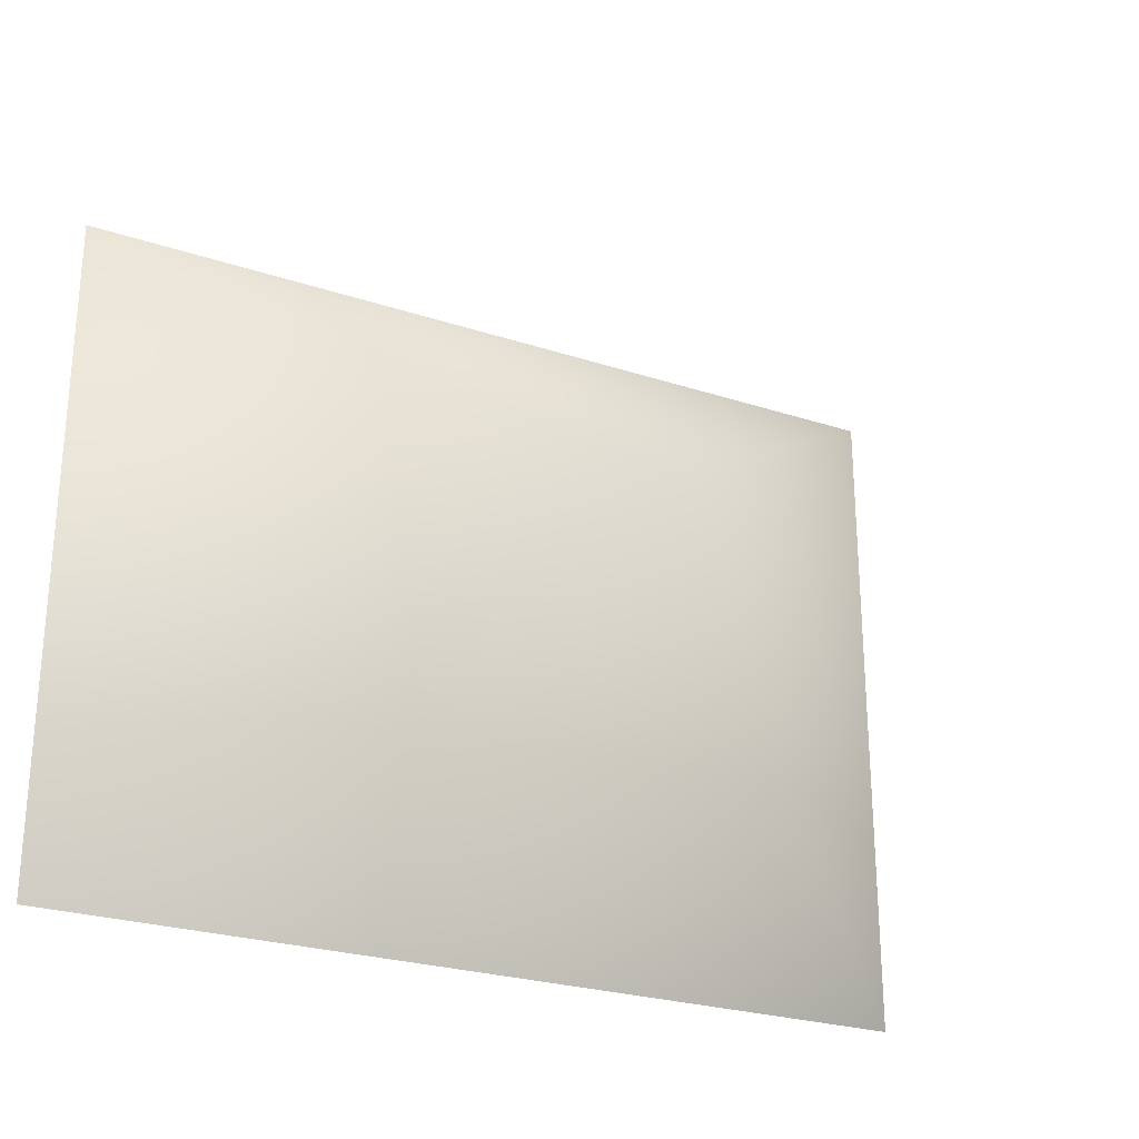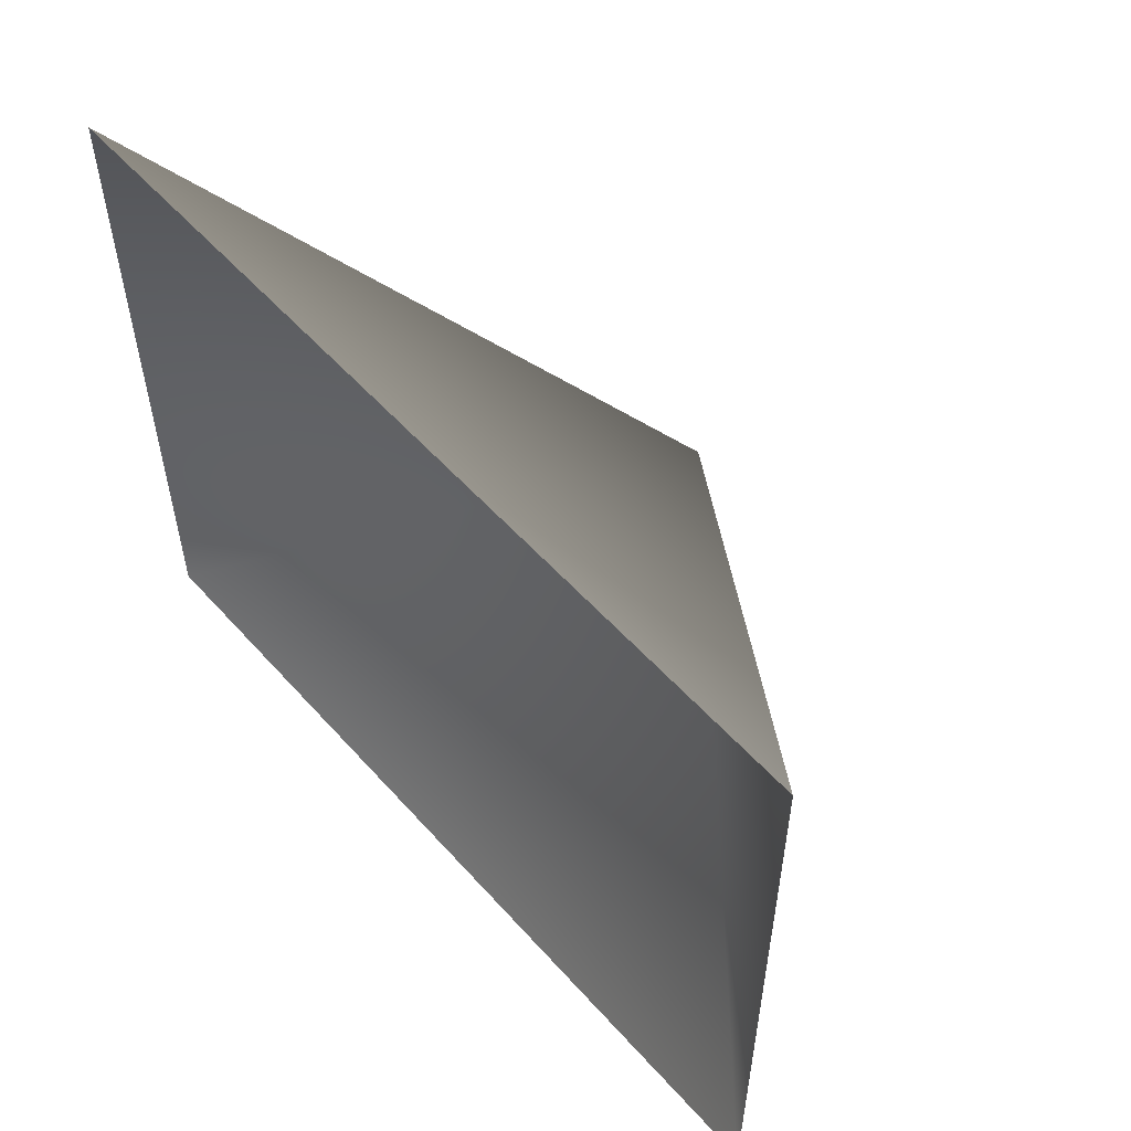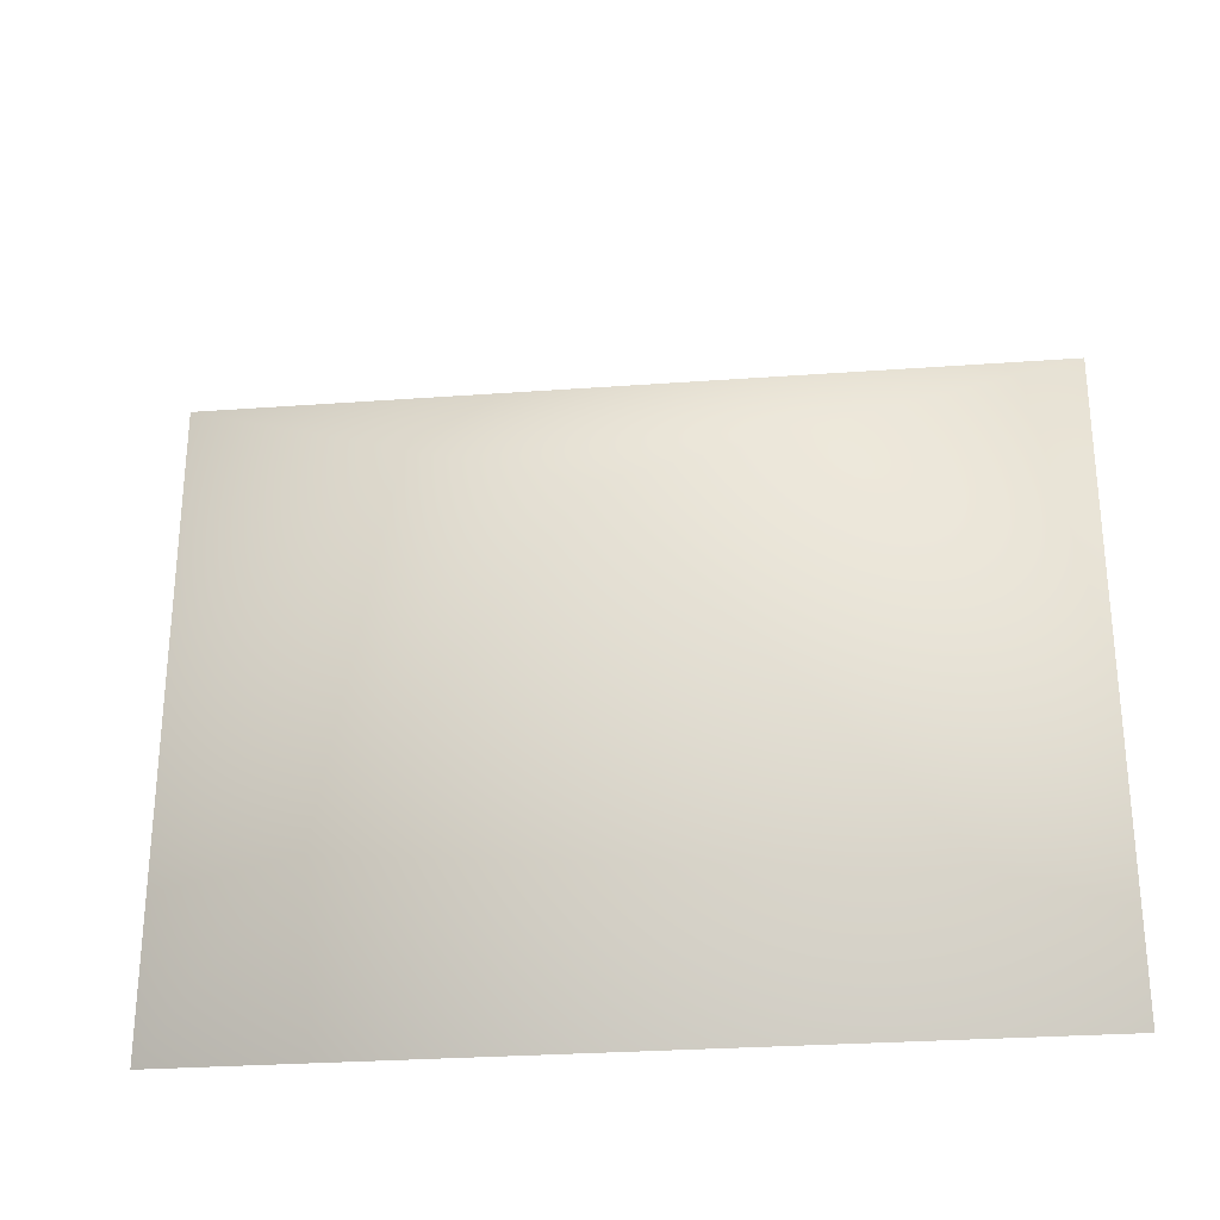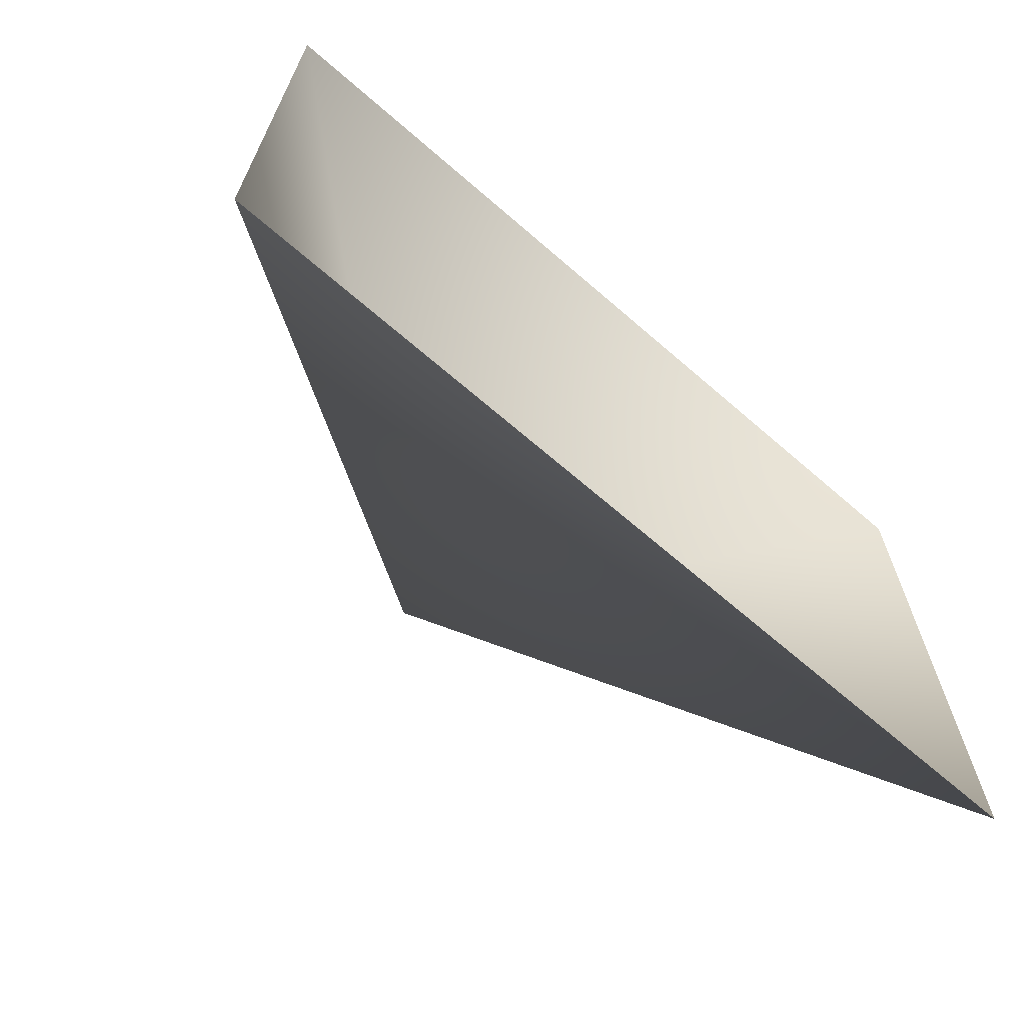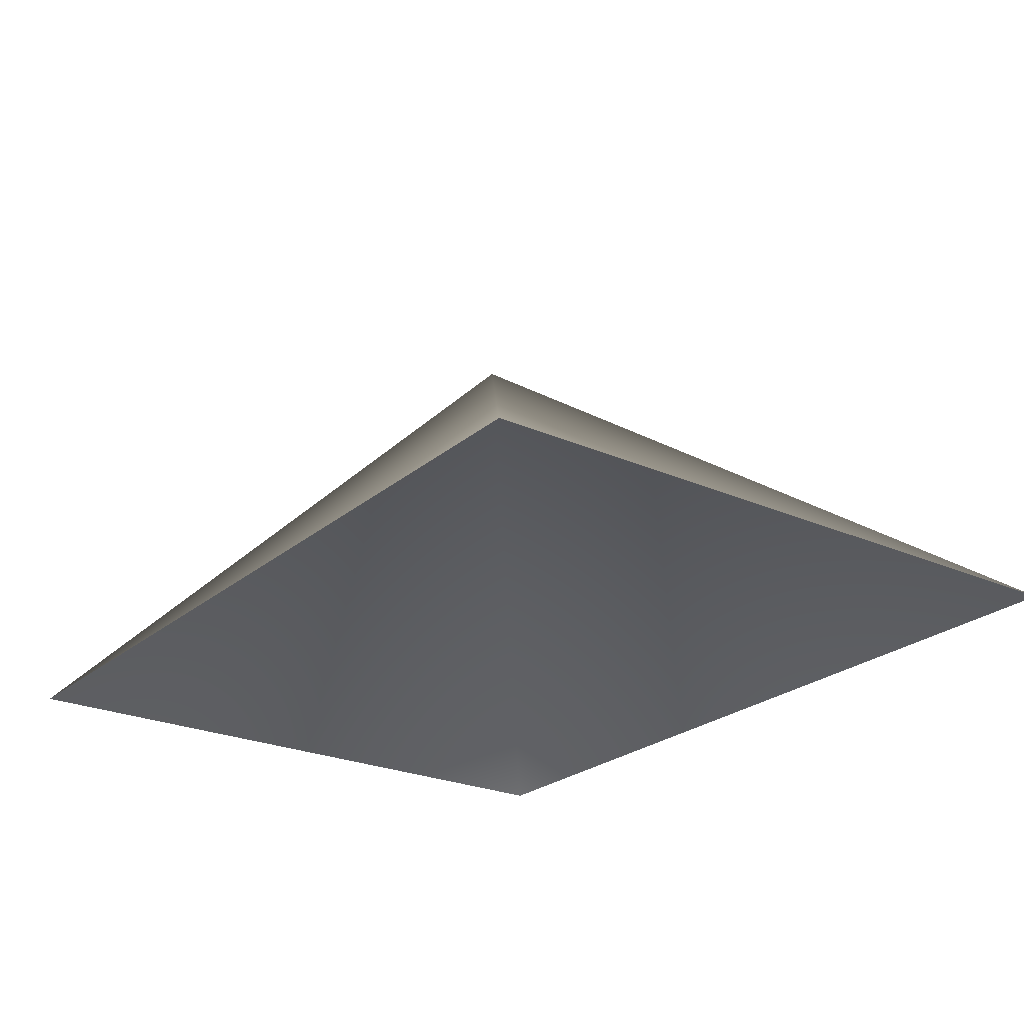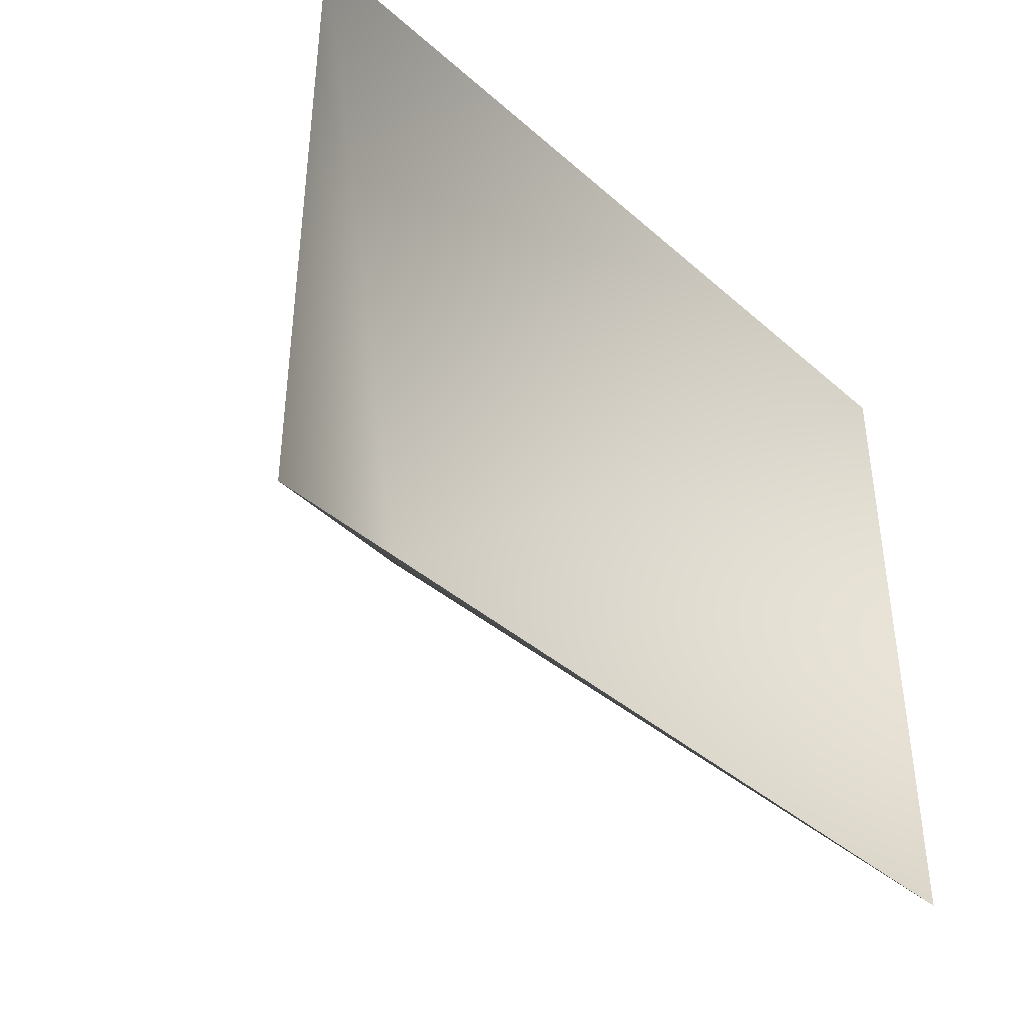
<metadata>
{"format":"obj","ext":"obj","renderer":"f3d","projection":"perspective","resolution":1024,"background":"white","views":[{"elev":-25.7,"azim":-27.2,"up":"+Y"},{"elev":54.8,"azim":-130.3,"up":"+Y"},{"elev":-28.6,"azim":6.8,"up":"+Y"},{"elev":-67.6,"azim":139.6,"up":"+Y"},{"elev":-24.0,"azim":-126.6,"up":"+Z"},{"elev":-40.5,"azim":133.7,"up":"+Y"}]}
</metadata>
<code>
g Base_lamps
v -2.121 -1.678 -1.567
v -2.121 1.56 -1.567
v 0 0.05721 0.009619
v 2.066 -1.678 -1.607
v 0 0.05721 0.009619
v 2.066 1.56 -1.607
v 2.066 -1.678 -1.607
v -2.121 1.56 -1.567
v 2.066 1.56 -1.607
v 0 0.05721 0.009619
g Base_lamps_0
f 3 2 1
f 4 3 1
f 7 6 5
f 10 9 8

</code>
